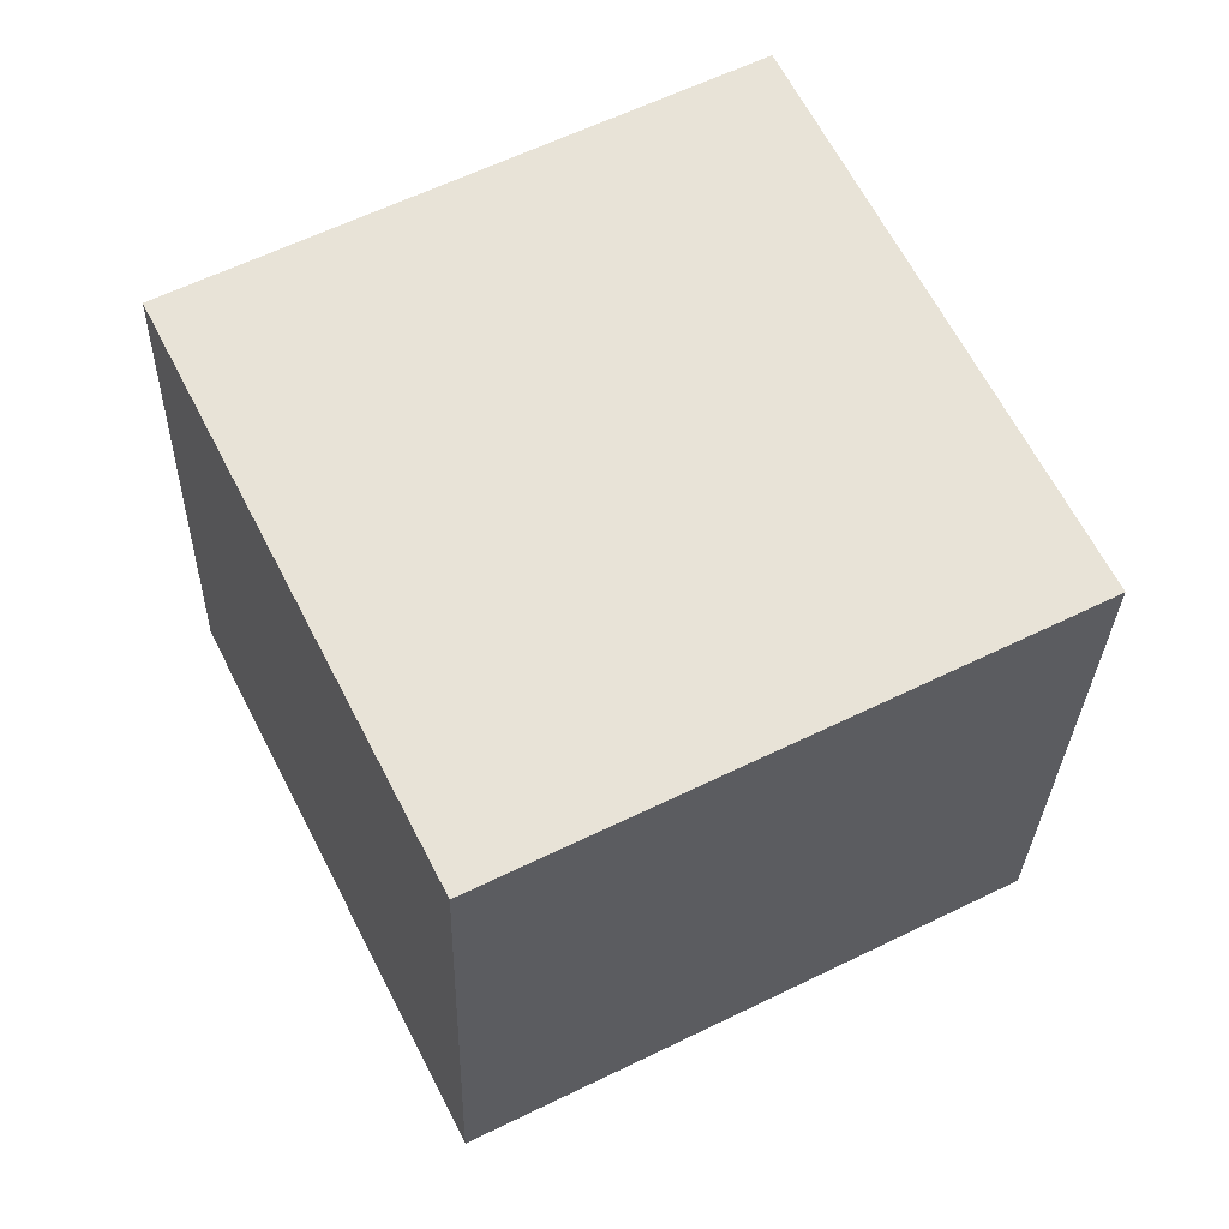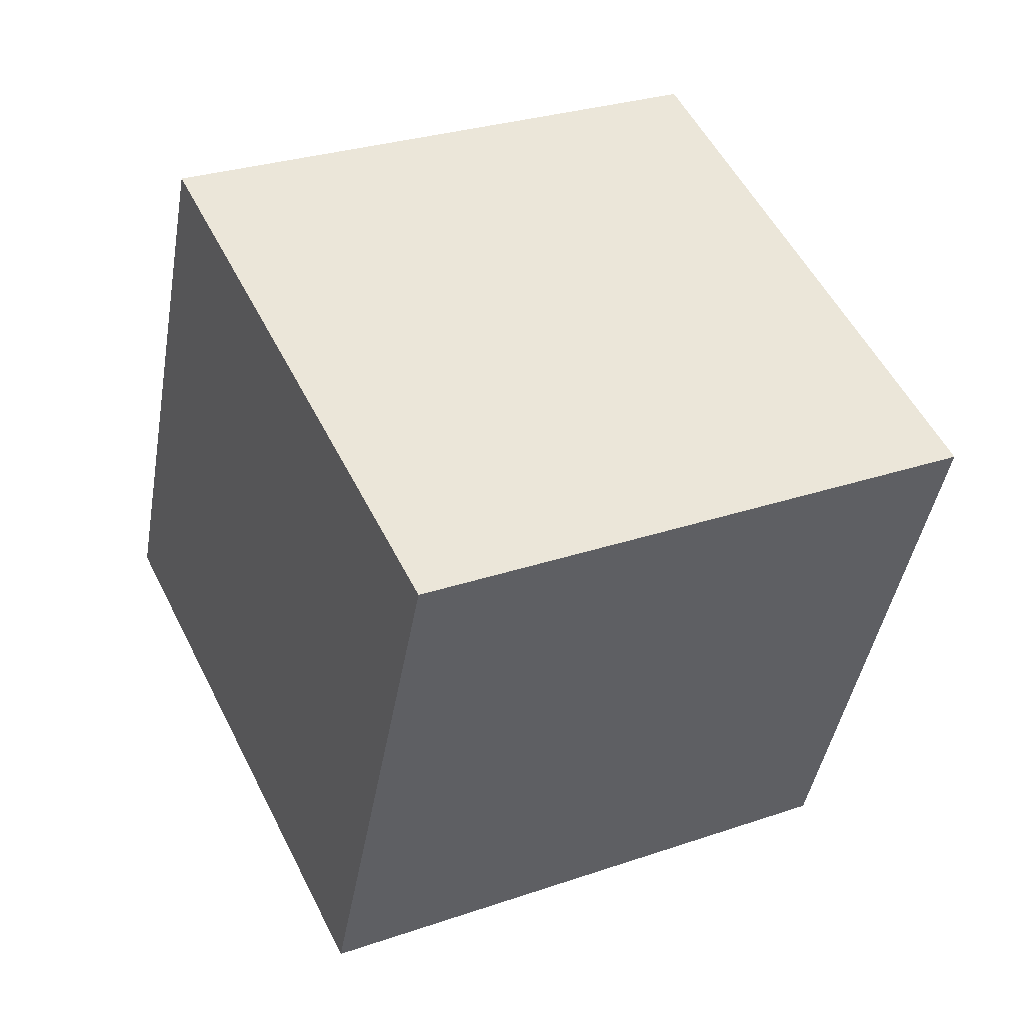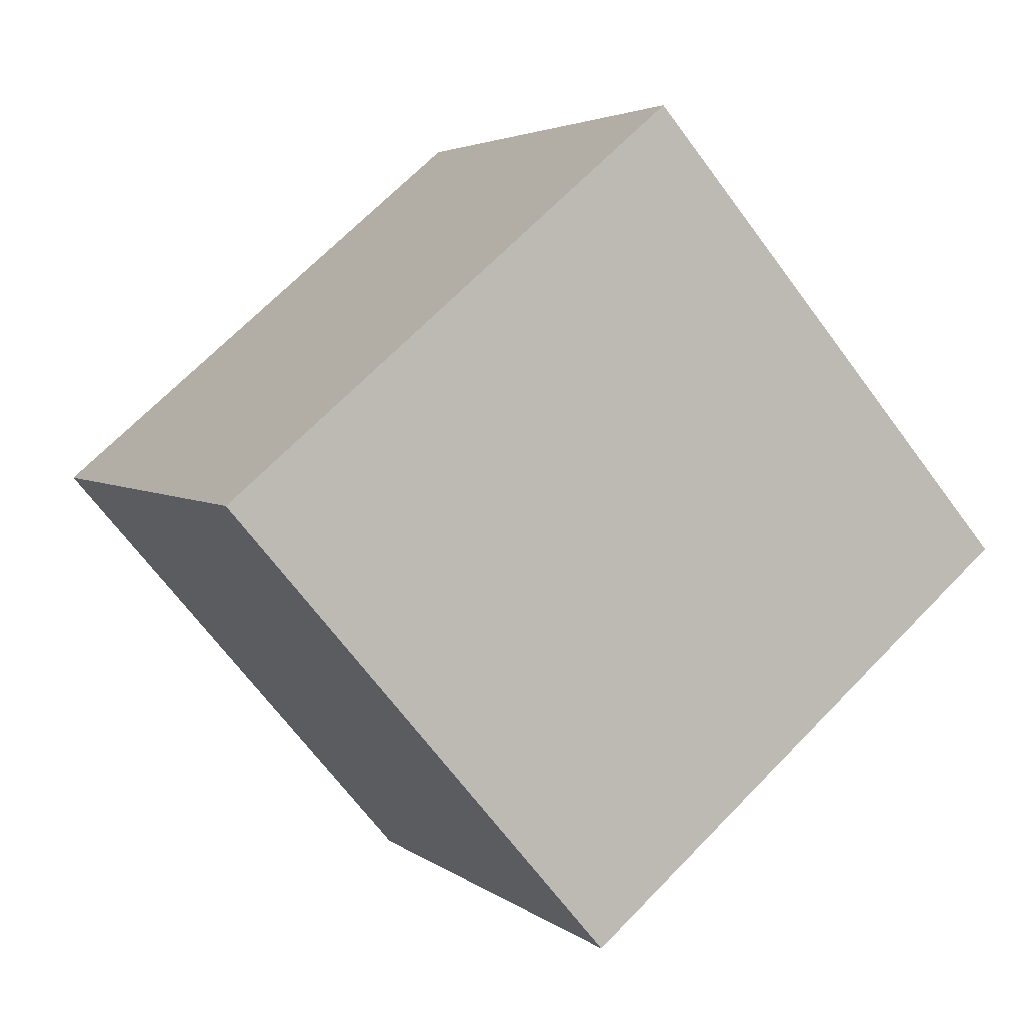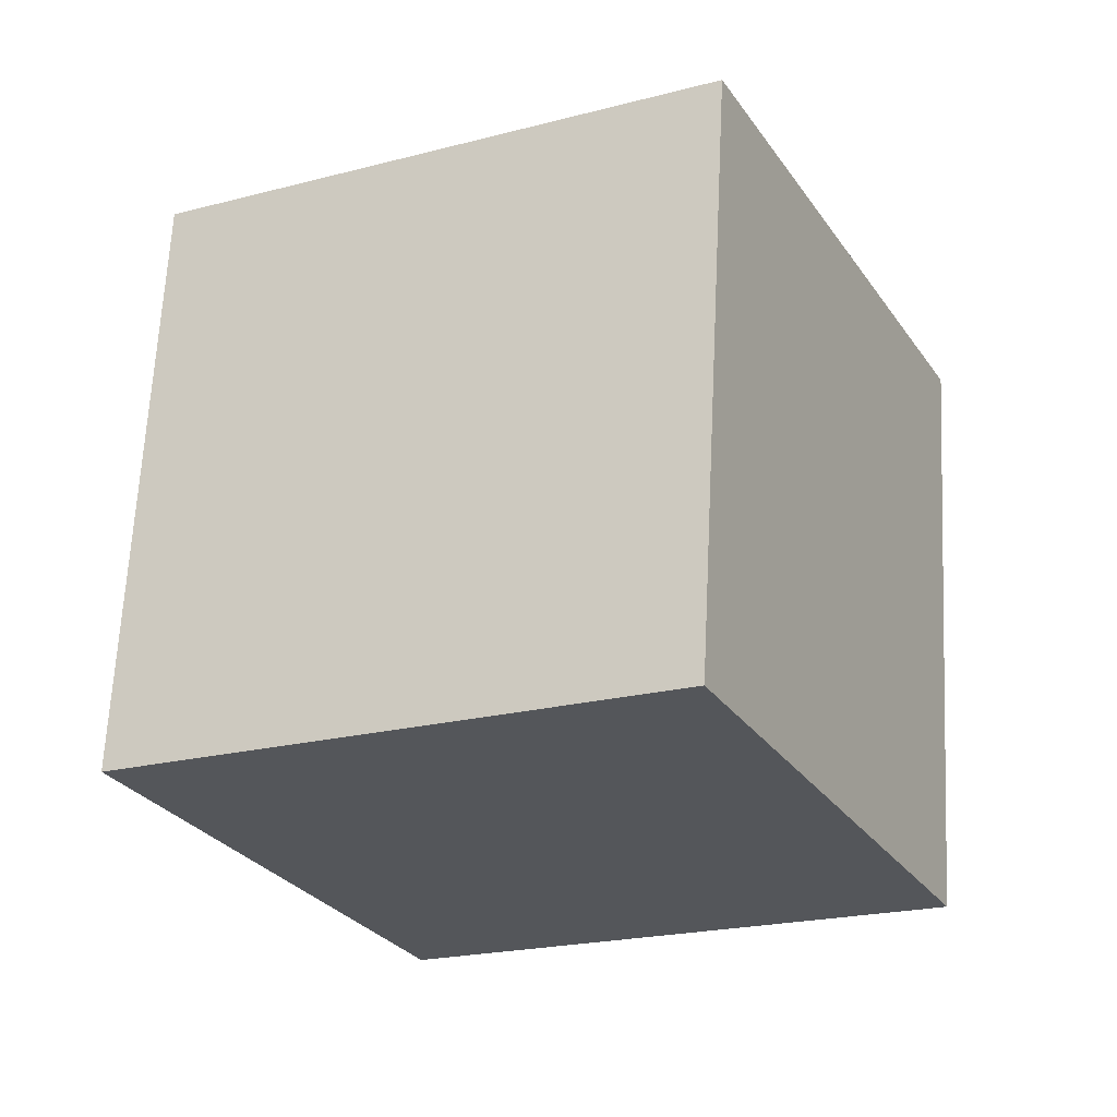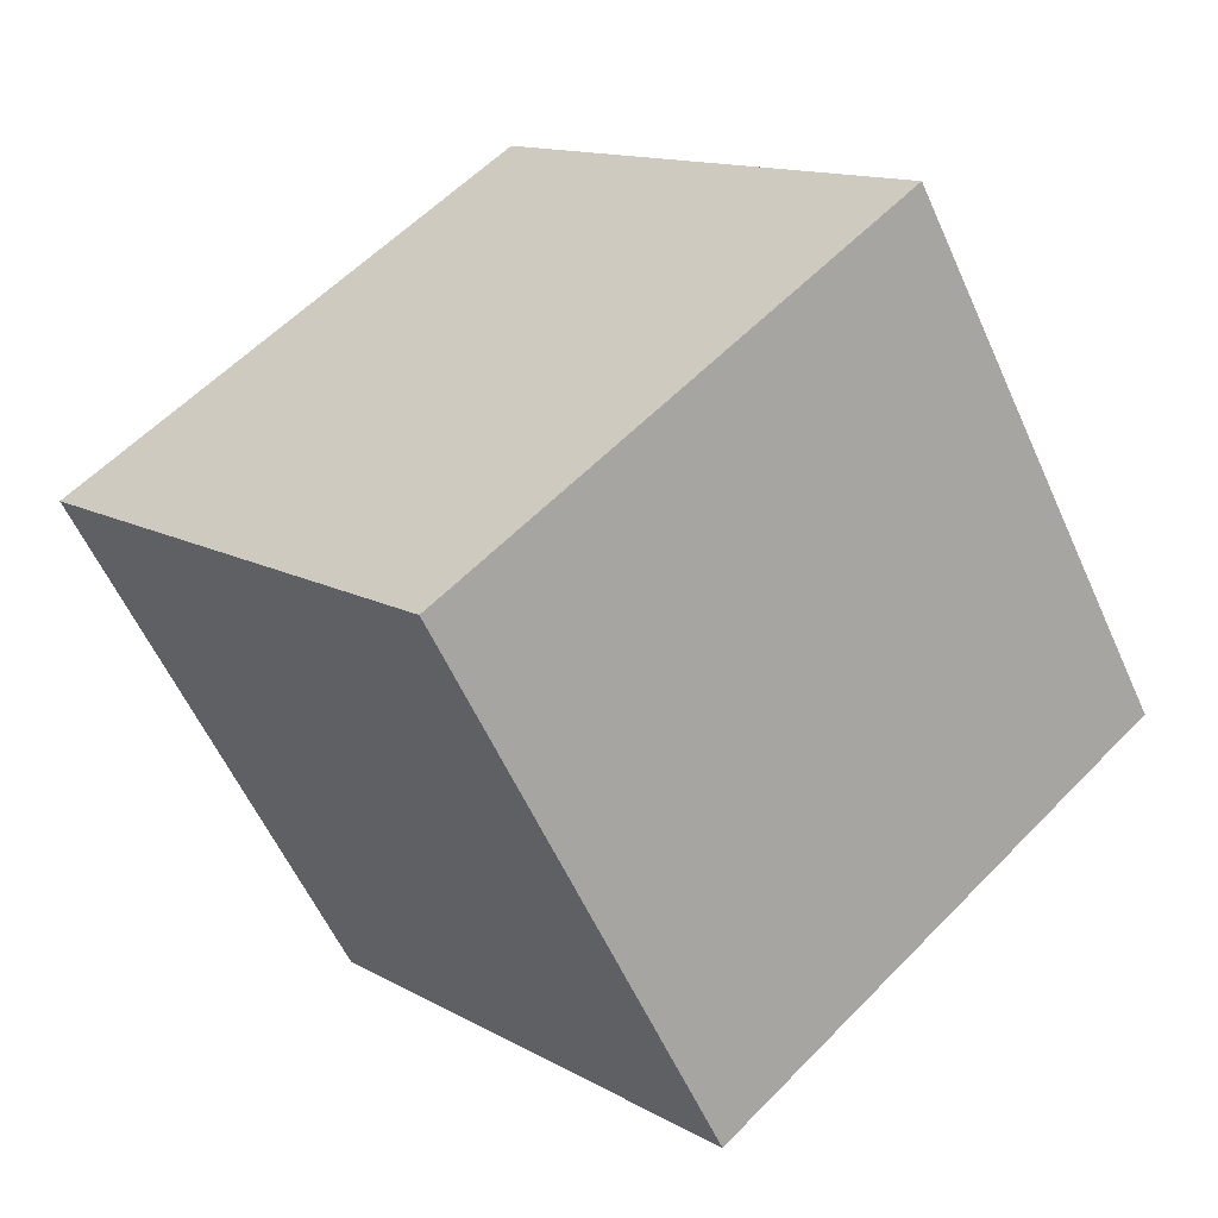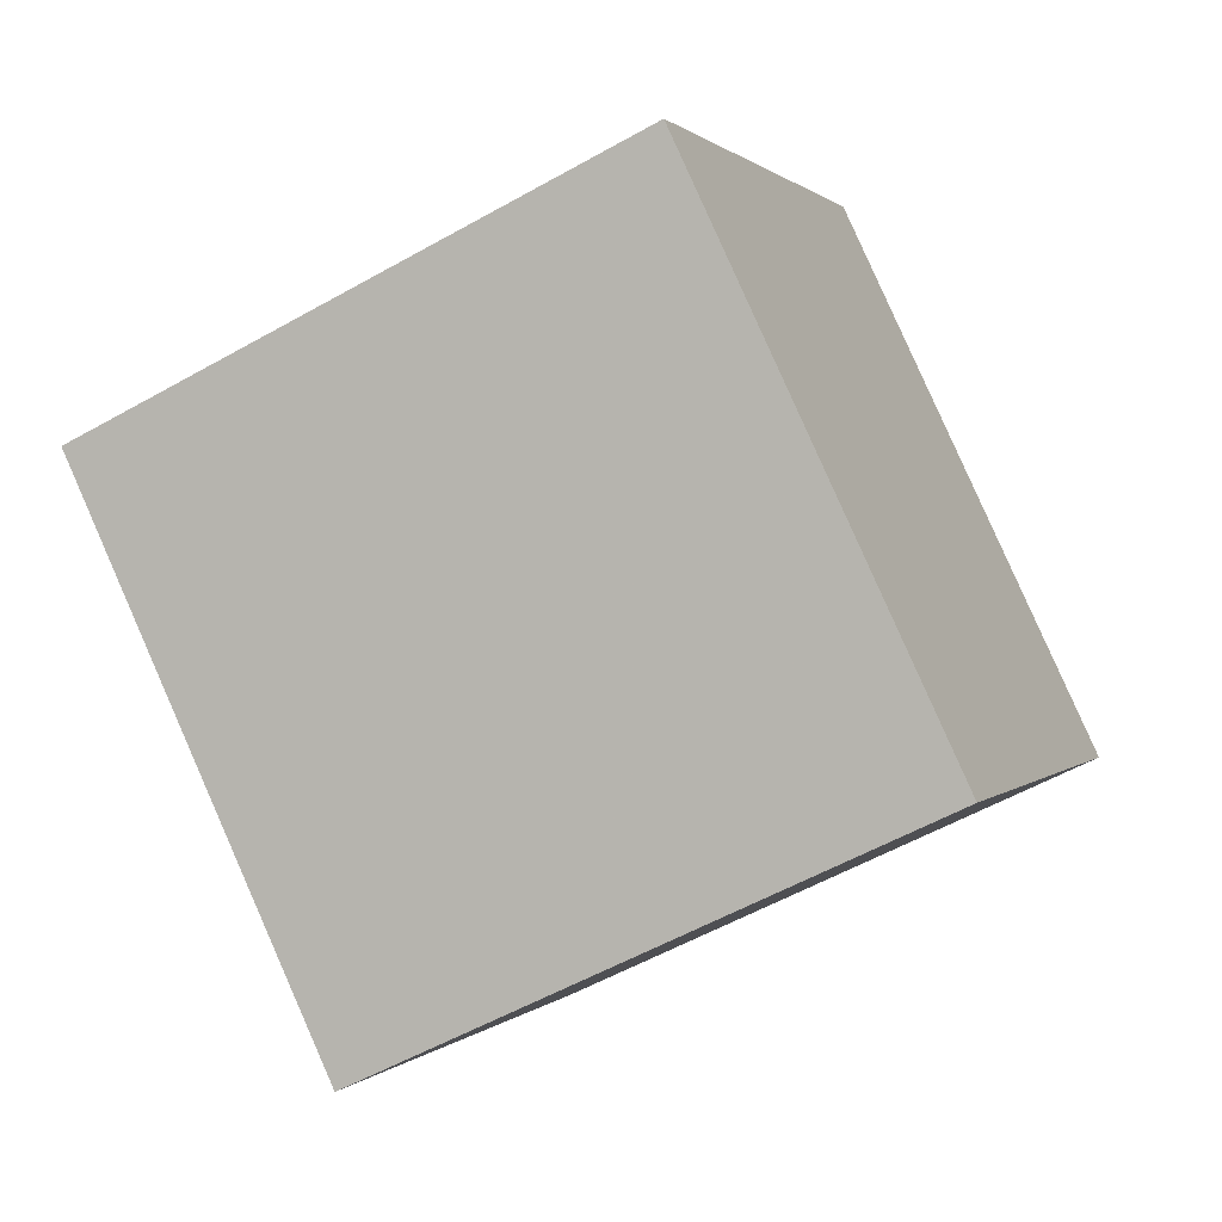
<metadata>
{"format":"obj","ext":"obj","renderer":"f3d","projection":"perspective","resolution":1024,"background":"white","views":[{"elev":-23.0,"azim":-84.5,"up":"+Z"},{"elev":-50.1,"azim":-95.0,"up":"+Y"},{"elev":78.0,"azim":139.3,"up":"+Y"},{"elev":69.3,"azim":-80.2,"up":"+Z"},{"elev":47.6,"azim":-41.7,"up":"+Y"},{"elev":5.7,"azim":-64.7,"up":"+Z"}]}
</metadata>
<code>
v -10.07 -3.453 7.598
v -0.1737 -2.253 6.774
v -11.51 5.368 3.114
v -1.617 6.568 2.291
v -10.26 -8.008 -1.303
v -0.3617 -6.808 -2.126
v -11.7 0.8127 -5.787
v -1.805 2.013 -6.61
f 2 4 1
f 5 2 1
f 1 4 3
f 3 5 1
f 2 8 4
f 6 2 5
f 6 8 2
f 4 8 3
f 7 5 3
f 3 8 7
f 7 6 5
f 8 6 7

</code>
